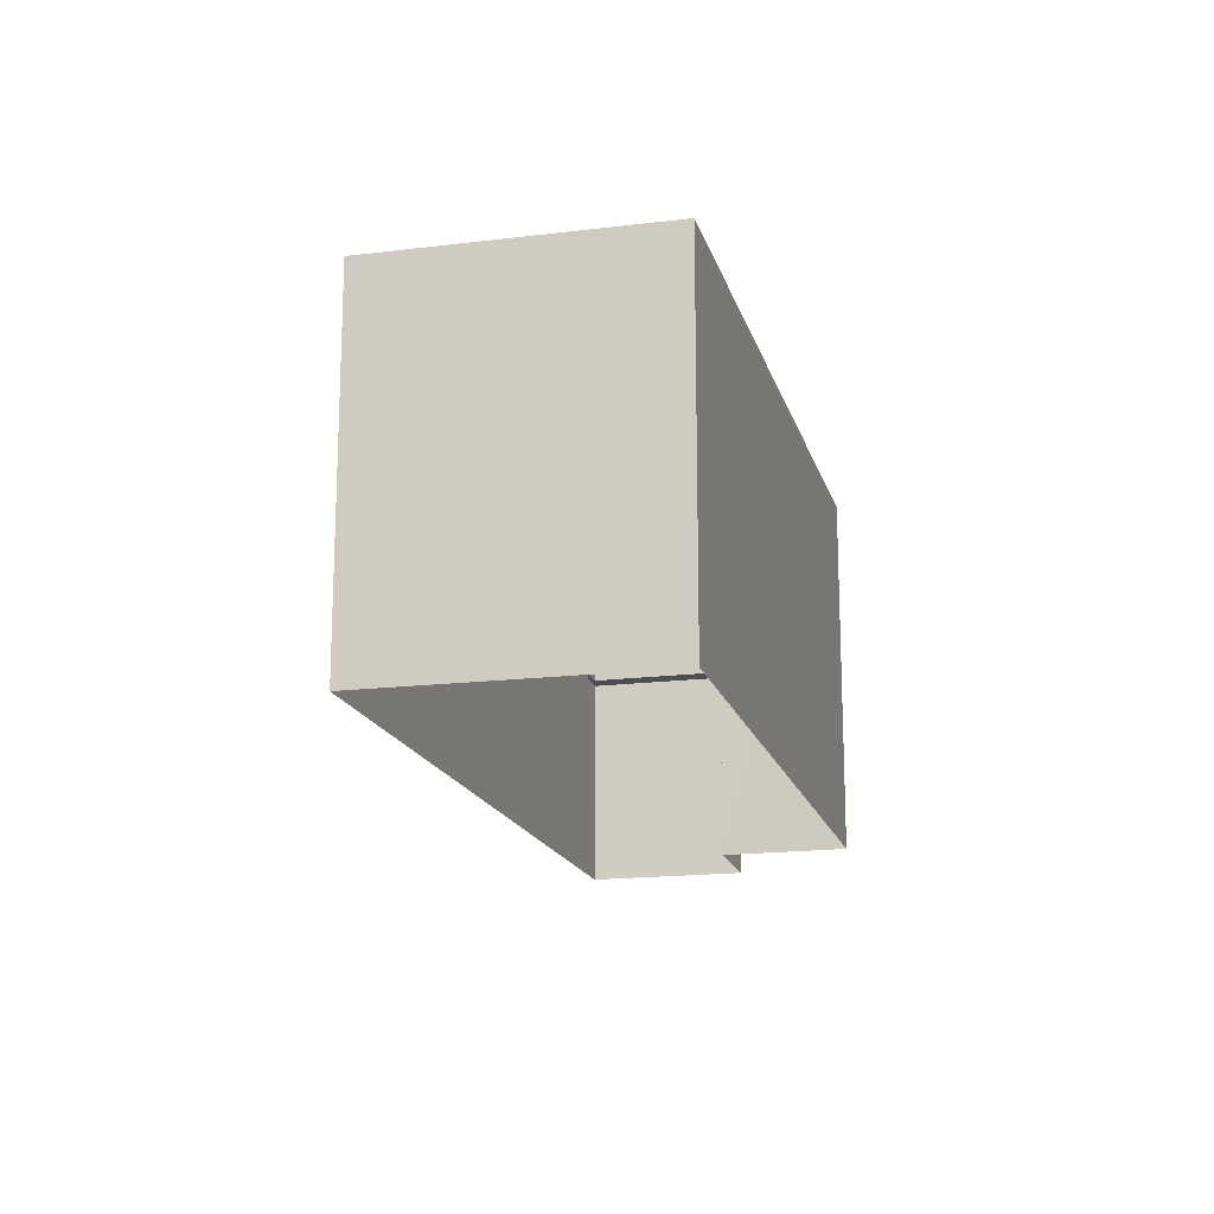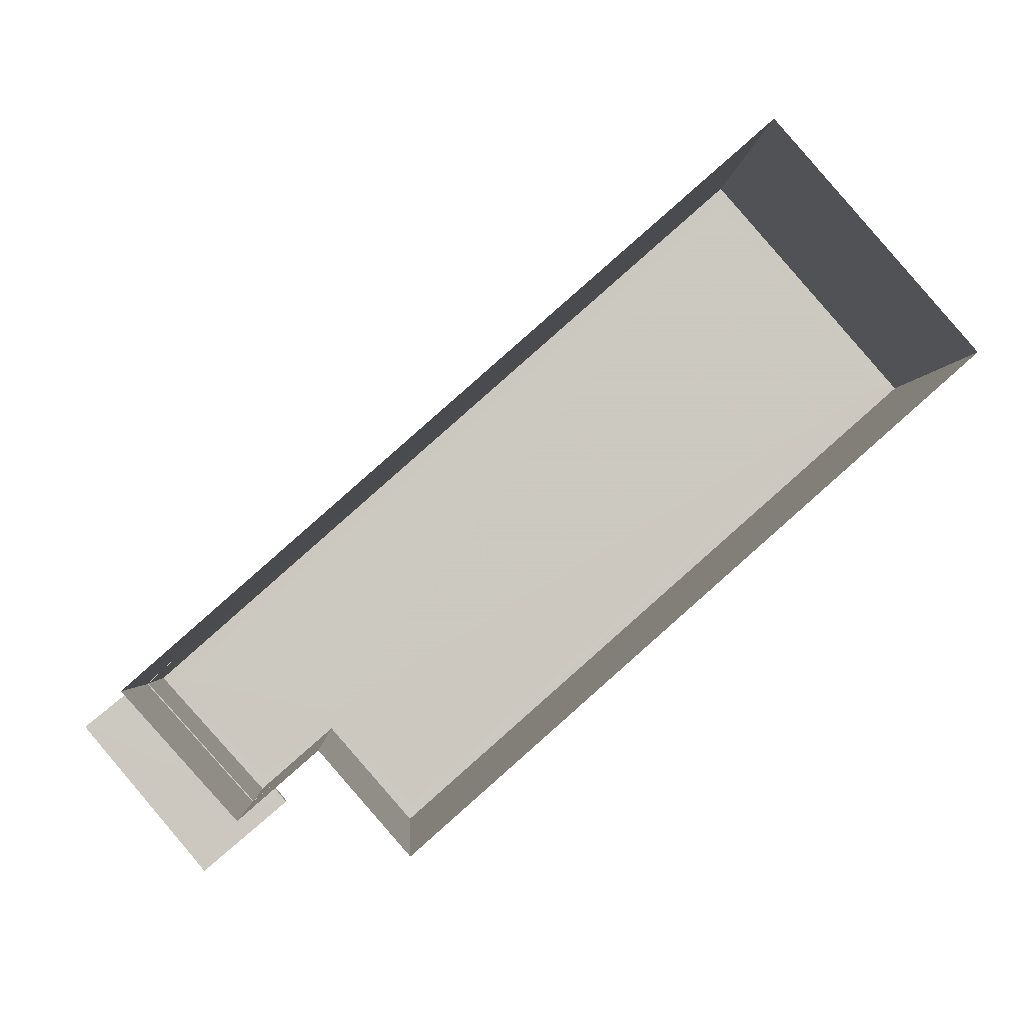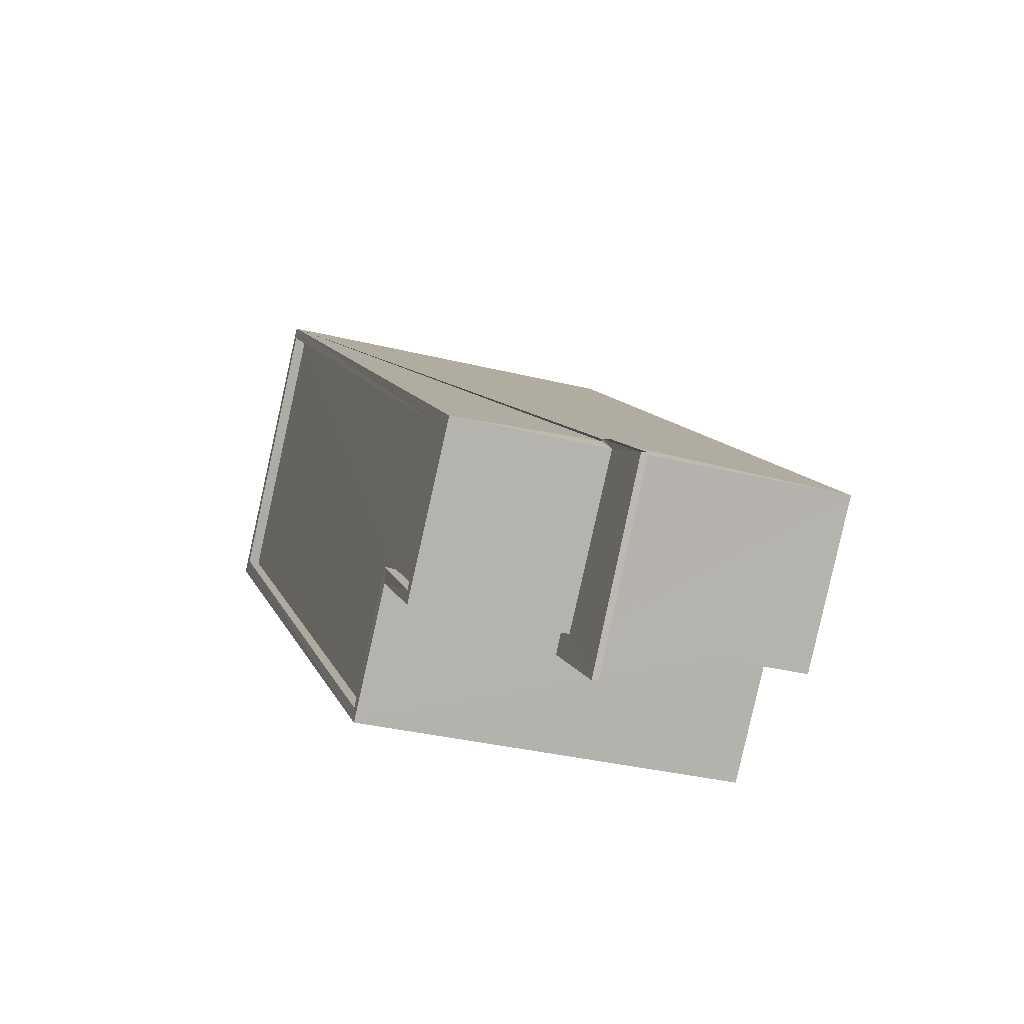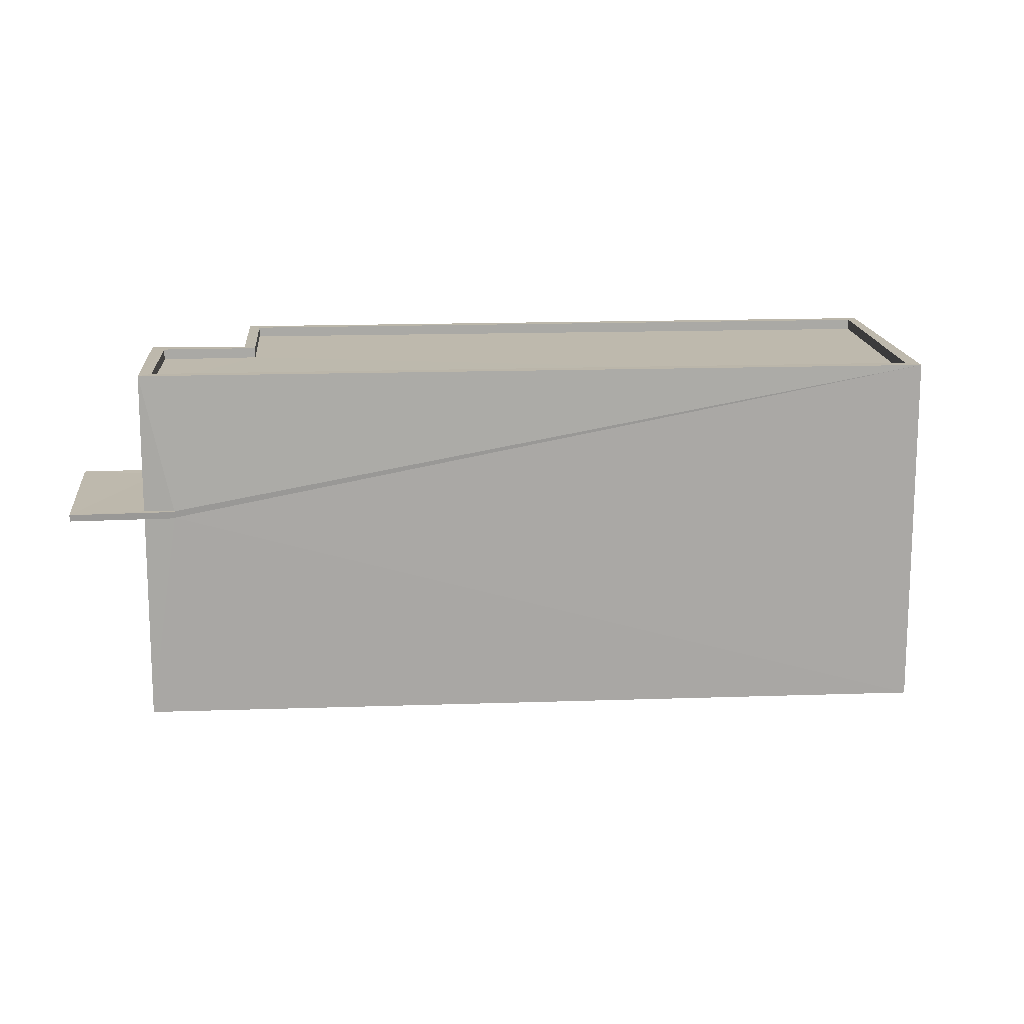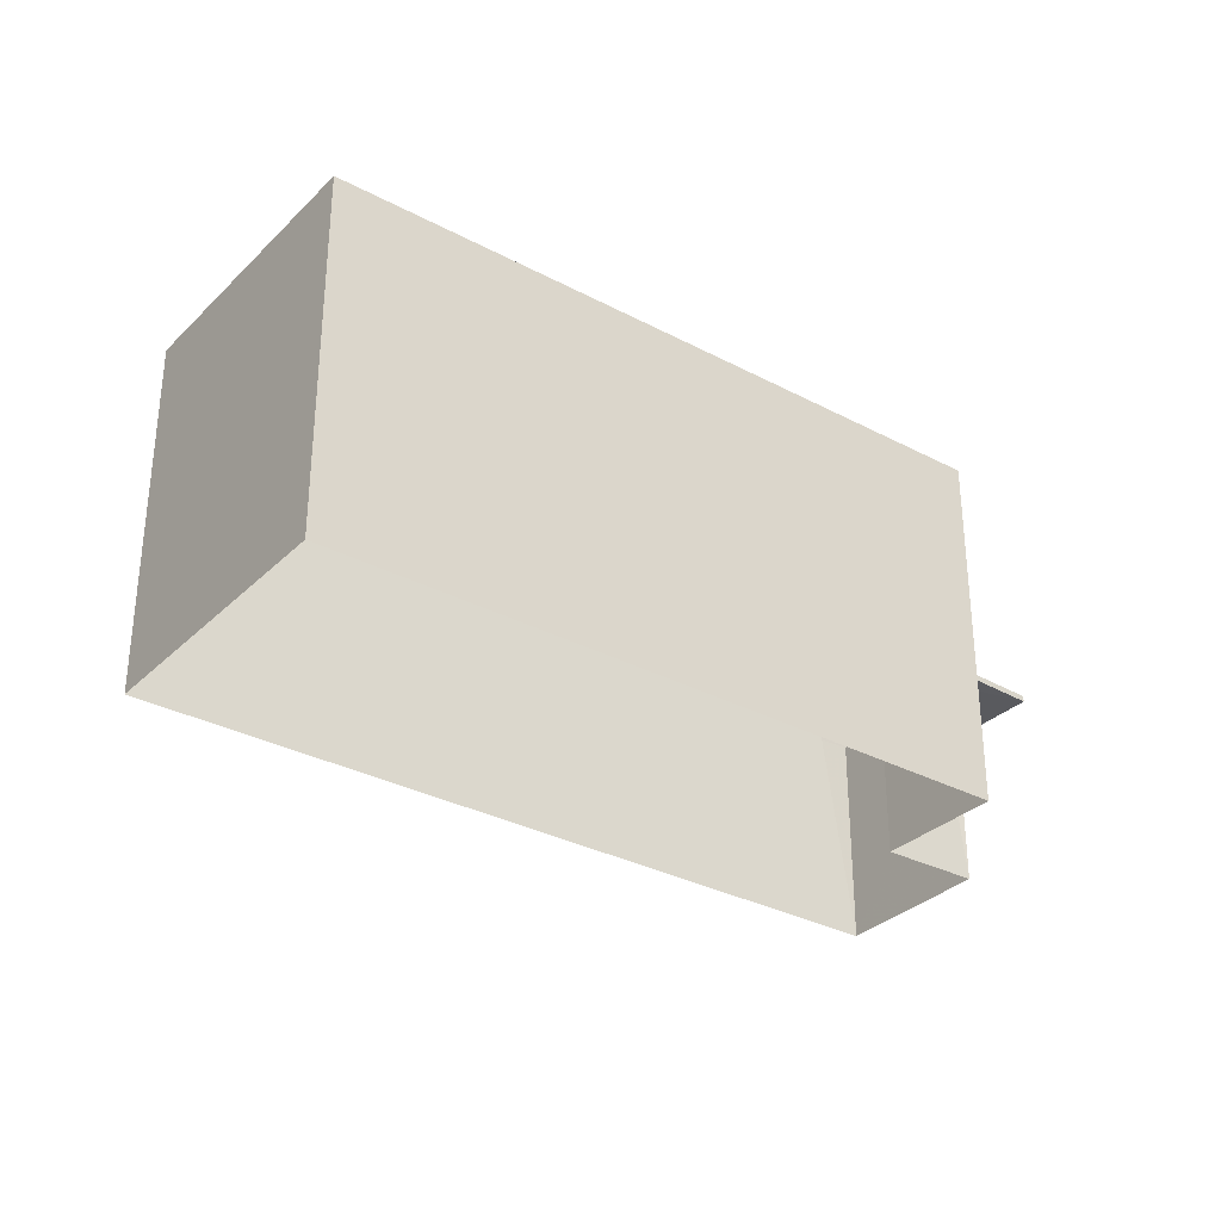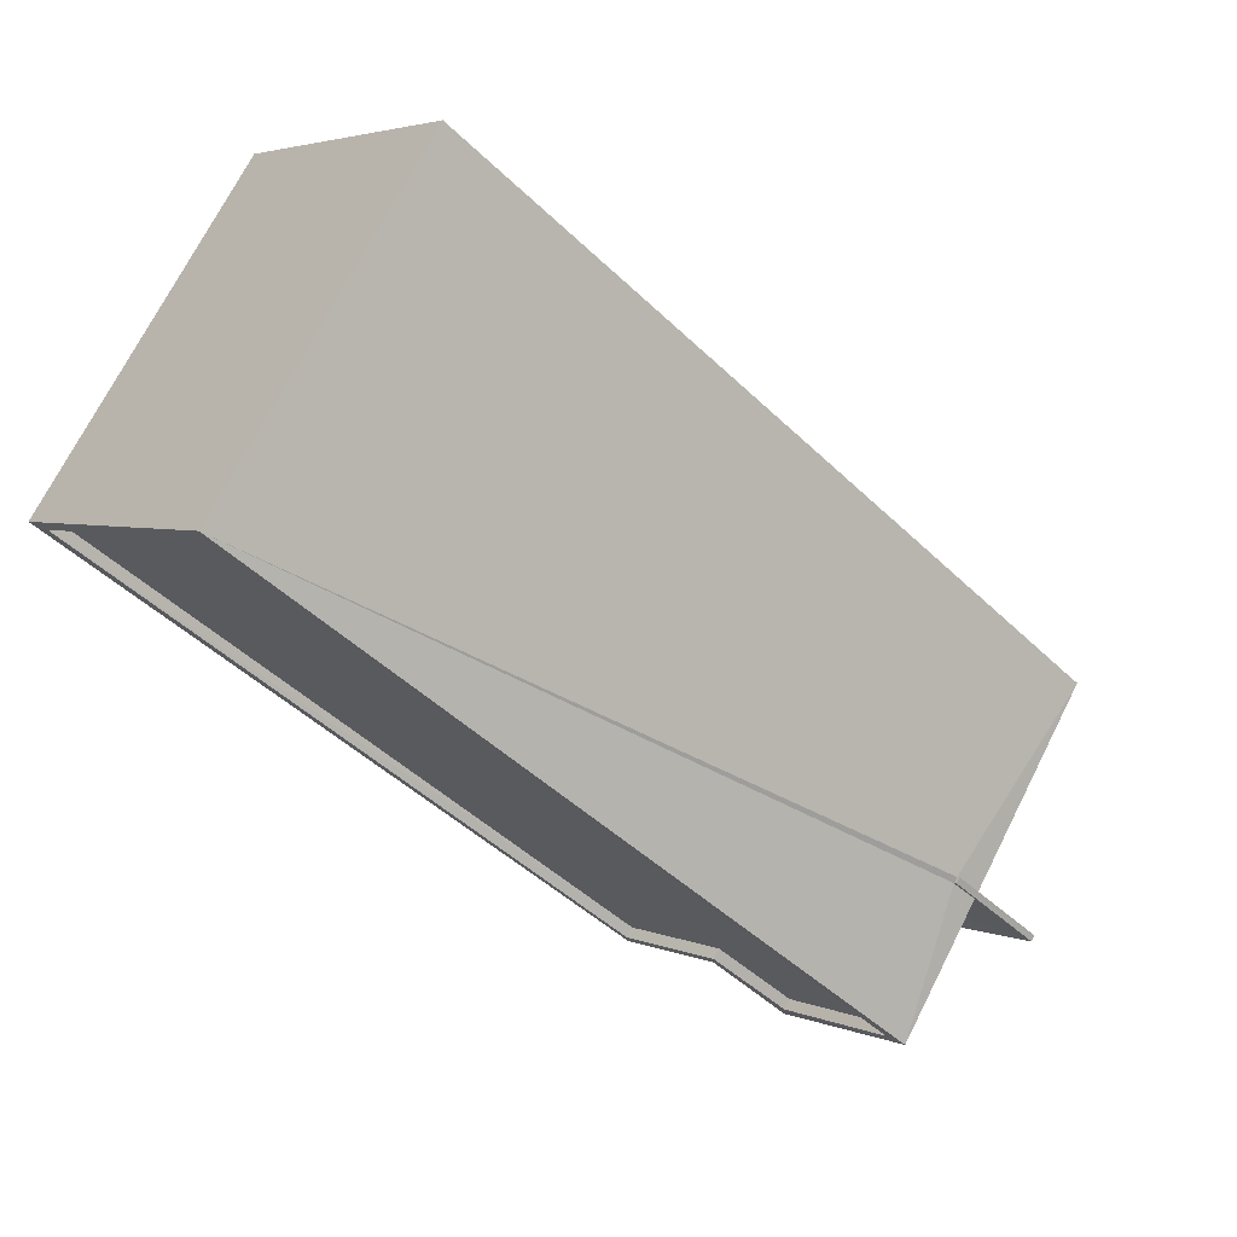
<metadata>
{"format":"obj","ext":"obj","renderer":"f3d","projection":"perspective","resolution":1024,"background":"white","views":[{"elev":-16.8,"azim":-117.2,"up":"+Z"},{"elev":-2.3,"azim":177.4,"up":"+Y"},{"elev":-33.2,"azim":71.0,"up":"+Y"},{"elev":15.1,"azim":134.3,"up":"+Z"},{"elev":-32.0,"azim":-77.9,"up":"+Z"},{"elev":71.9,"azim":27.0,"up":"+Y"}]}
</metadata>
<code>
v 1.195e+05 7.861e+05 26.9
v 1.195e+05 7.861e+05 26.9
v 1.195e+05 7.861e+05 26.9
v 1.195e+05 7.861e+05 26.91
v 1.195e+05 7.861e+05 26.91
v 1.195e+05 7.861e+05 26.9
v 1.195e+05 7.861e+05 31.97
v 1.195e+05 7.861e+05 31.97
v 1.195e+05 7.861e+05 31.97
v 1.195e+05 7.861e+05 31.97
v 1.195e+05 7.861e+05 31.97
v 1.195e+05 7.861e+05 31.97
v 1.195e+05 7.861e+05 31.97
v 1.195e+05 7.861e+05 31.97
v 1.195e+05 7.861e+05 32.12
v 1.195e+05 7.861e+05 32.12
v 1.195e+05 7.861e+05 32.12
v 1.195e+05 7.861e+05 32.12
v 1.195e+05 7.861e+05 32.12
v 1.195e+05 7.861e+05 32.12
v 1.195e+05 7.861e+05 32.12
v 1.195e+05 7.861e+05 32.12
v 1.195e+05 7.861e+05 35.5
v 1.195e+05 7.861e+05 35.51
v 1.195e+05 7.861e+05 35.5
v 1.195e+05 7.861e+05 35.5
v 1.195e+05 7.861e+05 35.5
v 1.195e+05 7.861e+05 35.51
v 1.195e+05 7.861e+05 35.25
v 1.195e+05 7.861e+05 35.25
v 1.195e+05 7.861e+05 35.25
v 1.195e+05 7.861e+05 35.25
v 1.195e+05 7.861e+05 35.26
v 1.195e+05 7.861e+05 35.26
v 1.195e+05 7.861e+05 35.5
v 1.195e+05 7.861e+05 35.5
v 1.195e+05 7.861e+05 35.51
v 1.195e+05 7.861e+05 35.5
v 1.195e+05 7.861e+05 35.5
v 1.195e+05 7.861e+05 35.51
f 1 2 3
f 3 2 4
f 4 2 5
f 2 6 5
f 7 8 9
f 10 11 12
f 11 10 13
f 8 14 9
f 14 13 10
f 14 10 9
f 15 16 17
f 15 18 19
f 18 20 19
f 18 21 20
f 16 22 17
f 15 17 18
f 23 24 25
f 26 23 27
f 24 28 25
f 27 23 25
f 29 30 31
f 32 31 33
f 33 31 34
f 31 30 34
f 35 36 27
f 24 37 28
f 35 38 36
f 39 38 37
f 36 26 27
f 40 37 24
f 39 37 40
f 36 38 39
f 14 19 13
f 14 15 19
f 13 19 20
f 11 13 20
f 22 16 8
f 7 22 8
f 12 11 20
f 21 12 20
f 14 16 15
f 14 8 16
f 12 2 1
f 2 12 27
f 27 21 35
f 1 10 12
f 35 21 18
f 12 21 27
f 25 6 2
f 27 25 2
f 28 5 6
f 25 28 6
f 28 4 5
f 28 37 4
f 9 3 7
f 3 4 7
f 17 22 38
f 38 22 37
f 7 4 37
f 22 7 37
f 10 1 3
f 9 10 3
f 17 38 35
f 18 17 35
f 36 30 29
f 36 39 30
f 26 29 31
f 26 36 29
f 23 31 32
f 23 26 31
f 24 32 33
f 24 23 32
f 24 33 34
f 40 24 34
f 40 34 30
f 39 40 30

</code>
